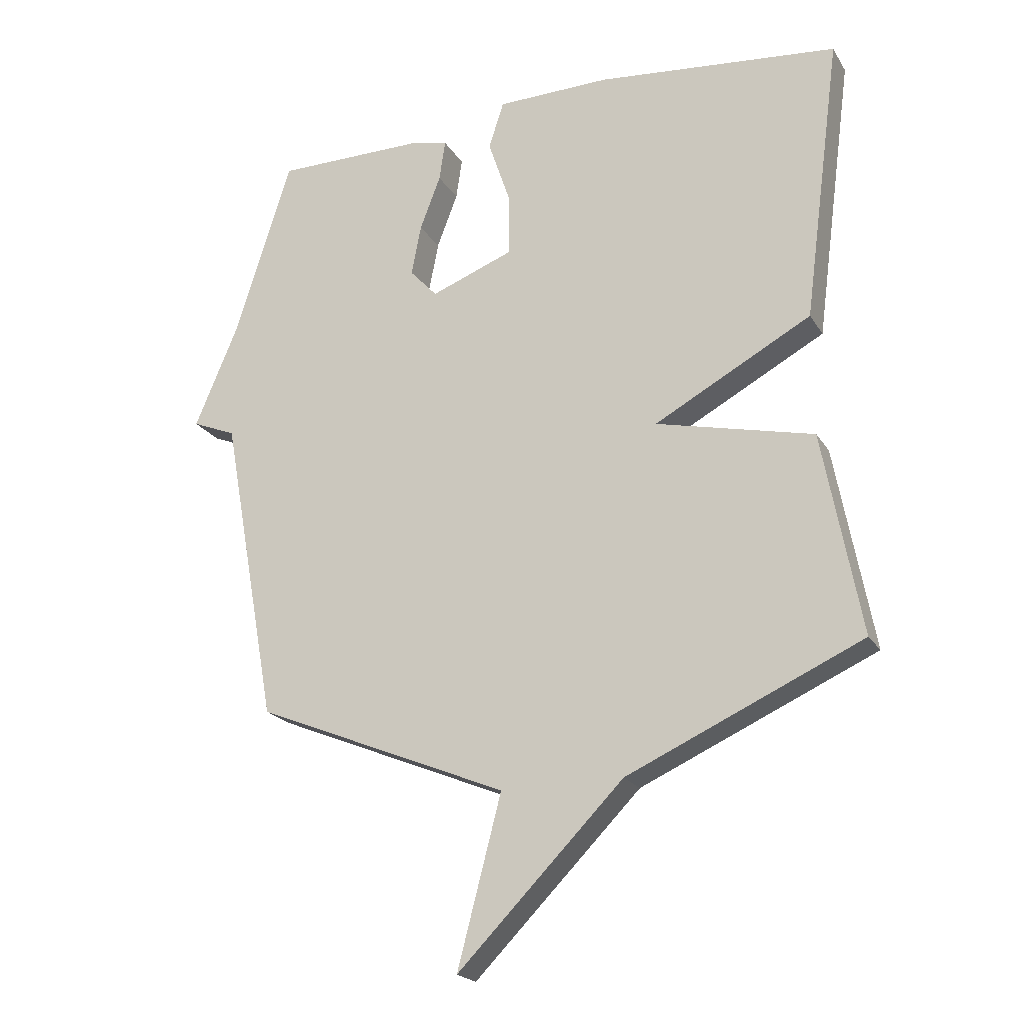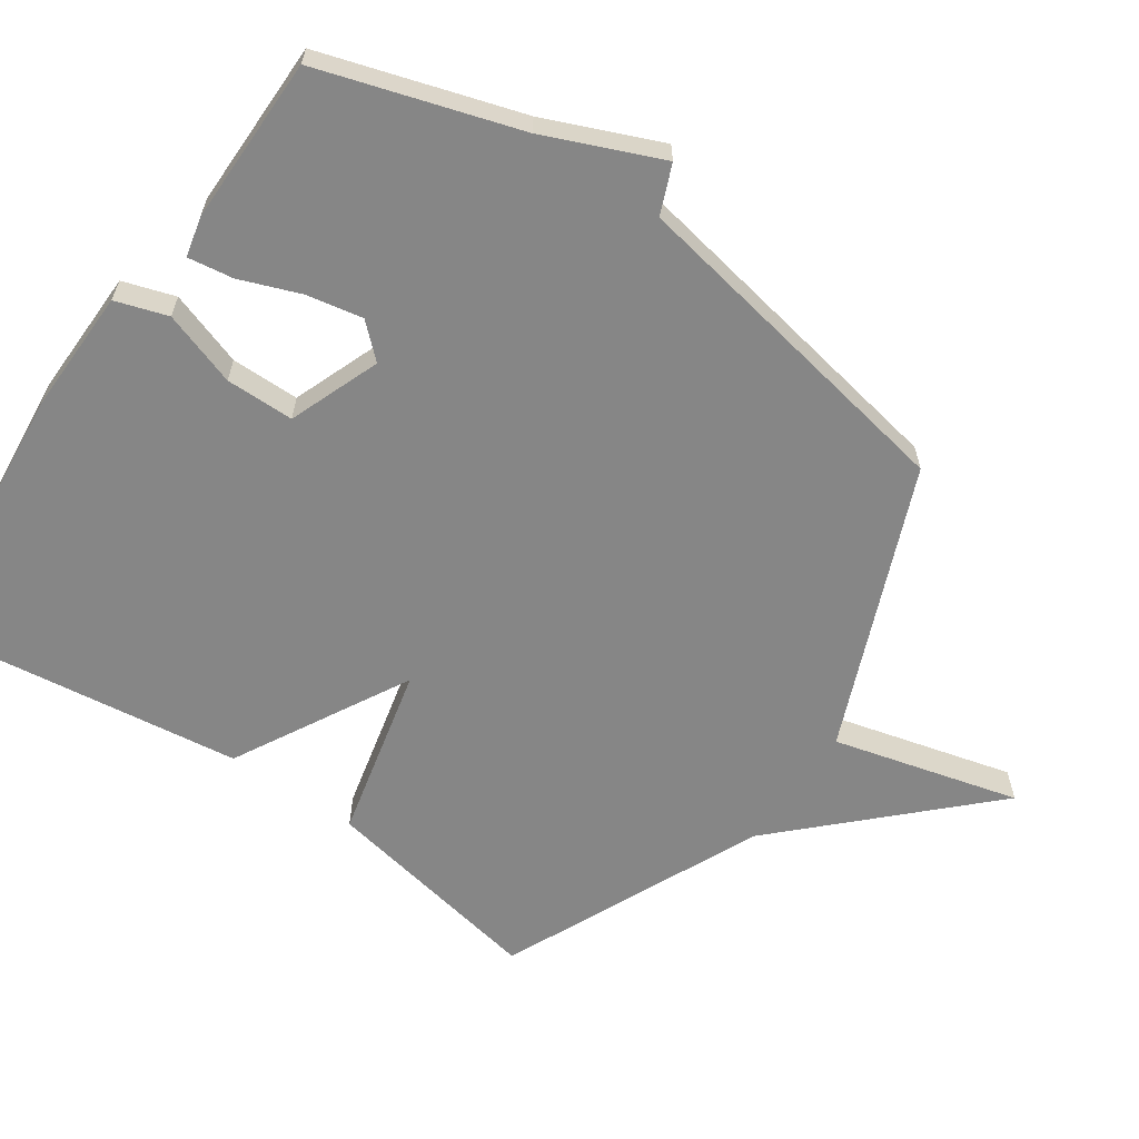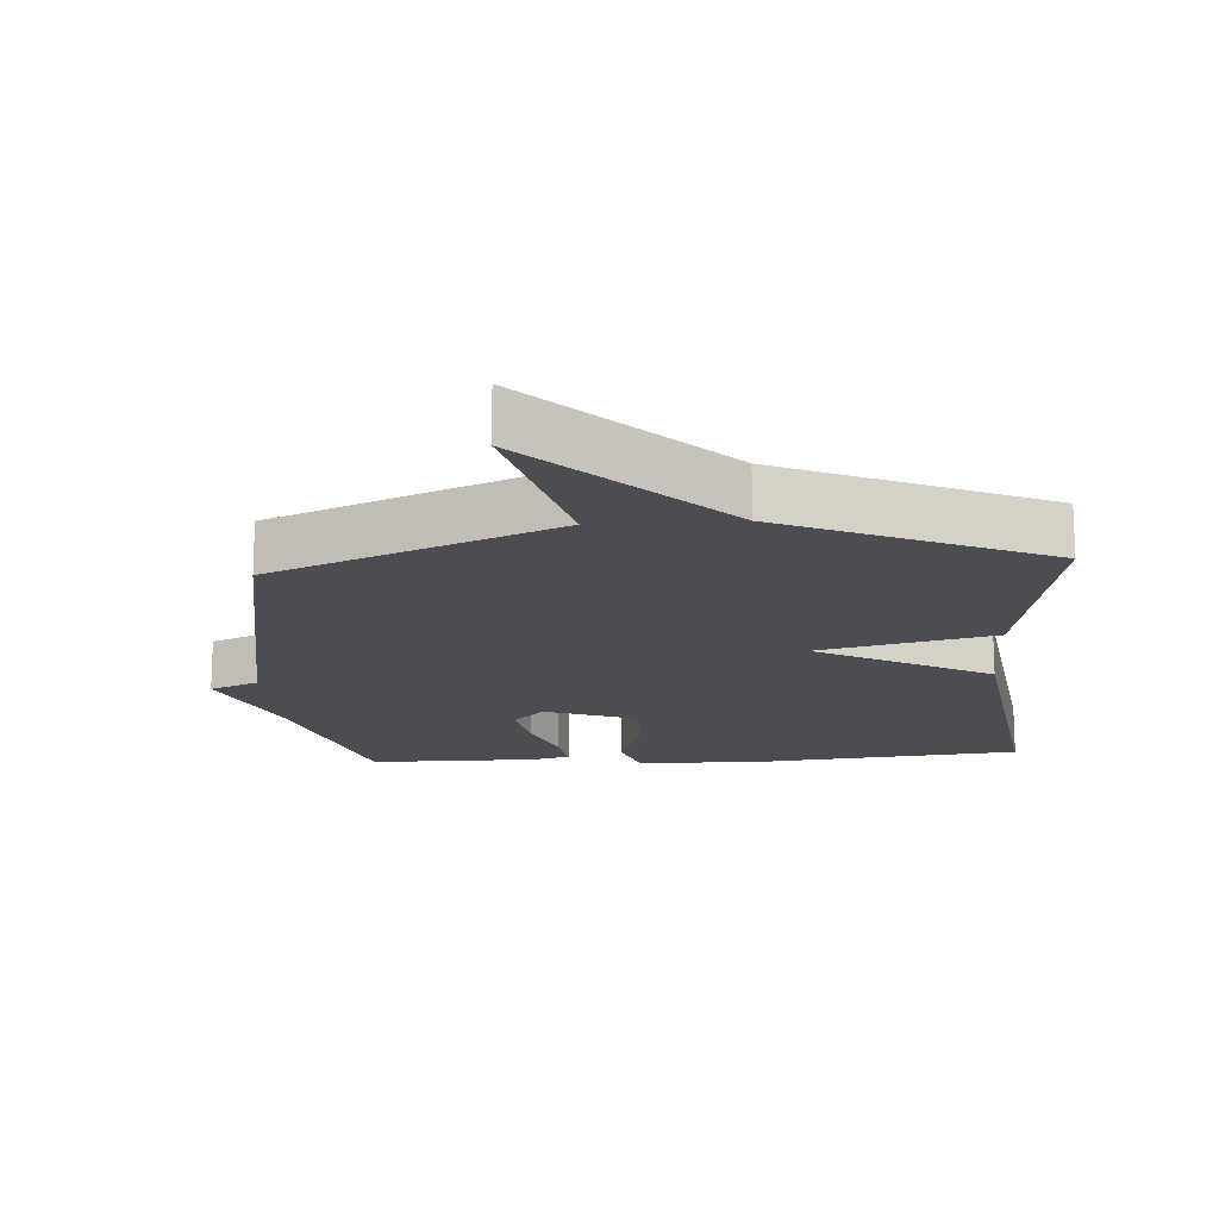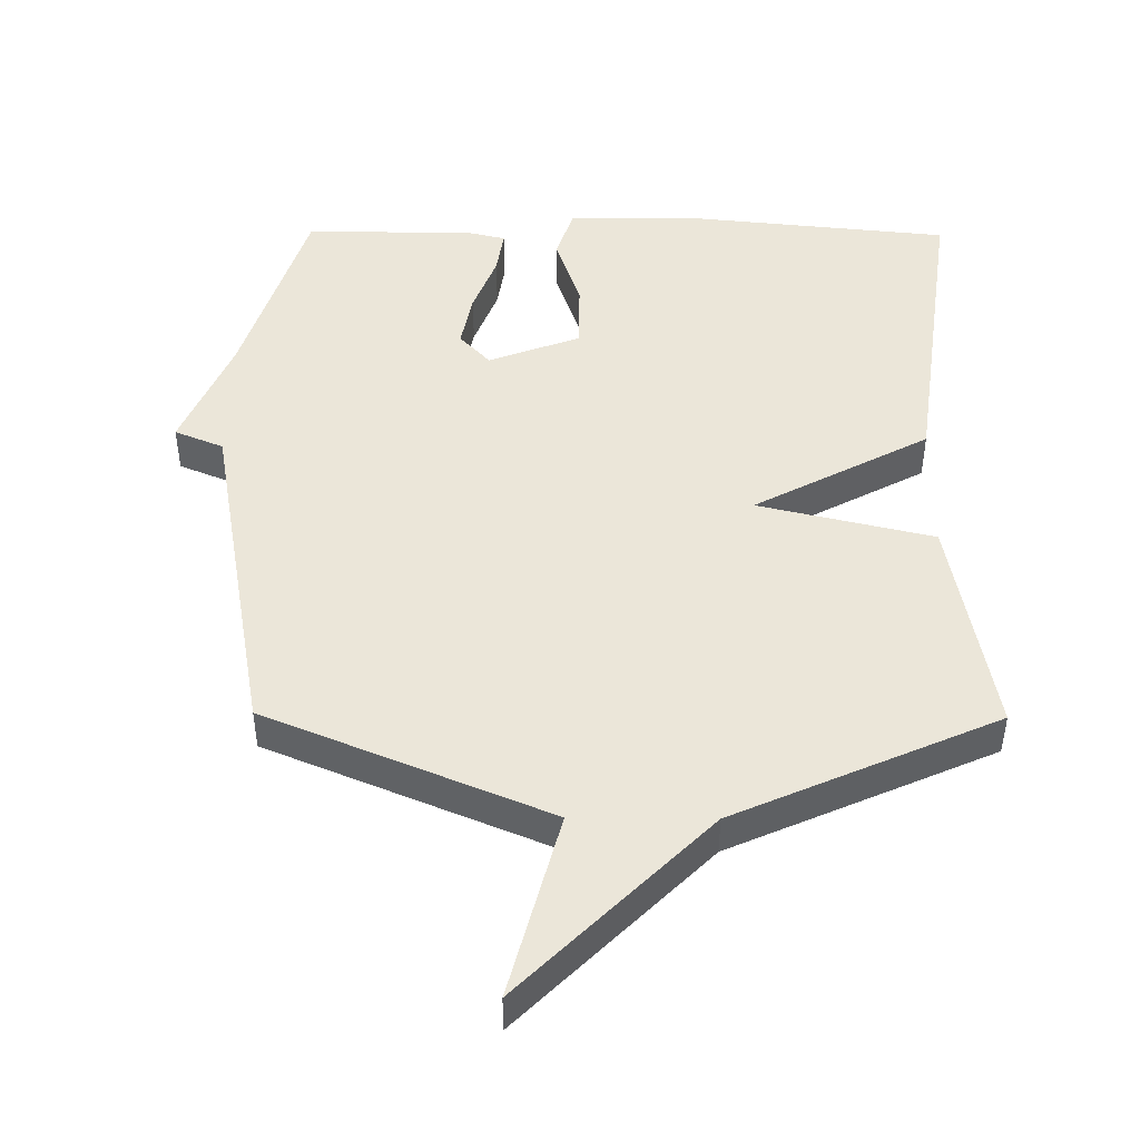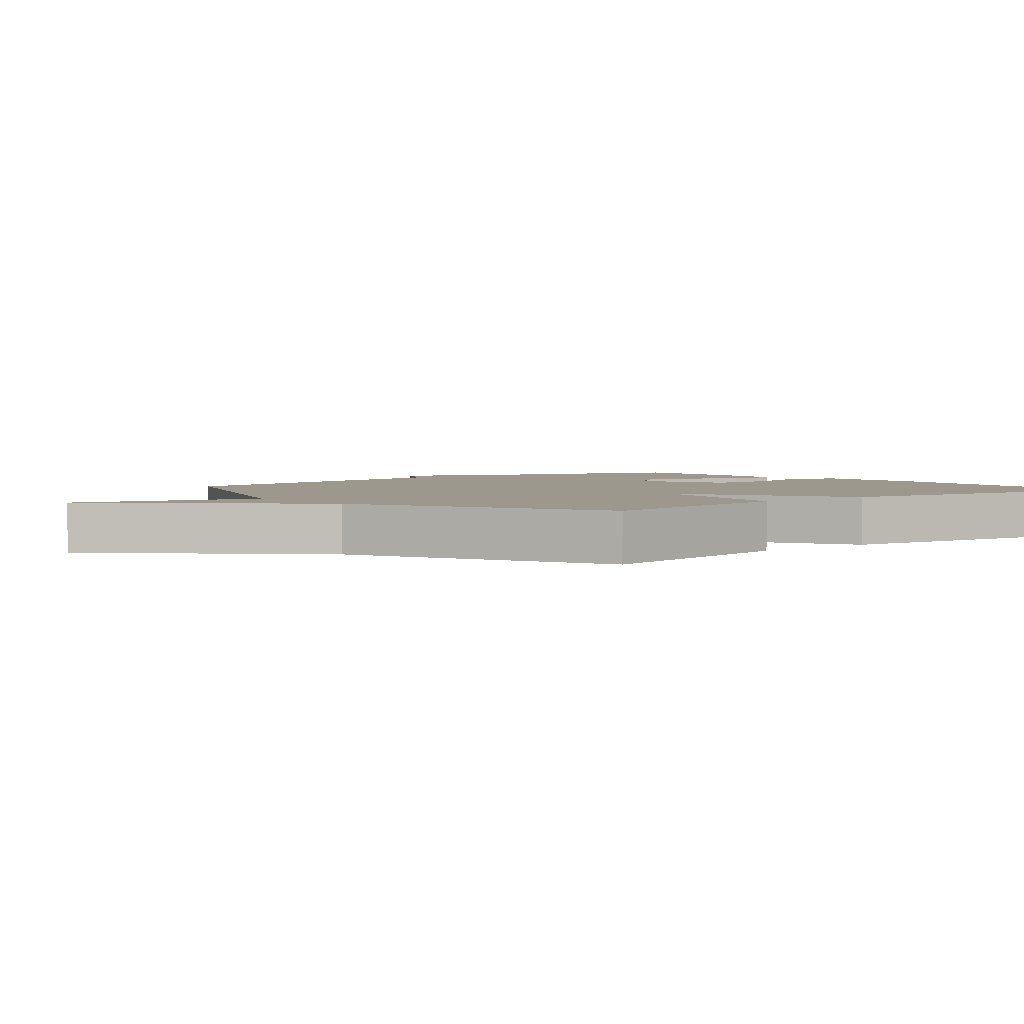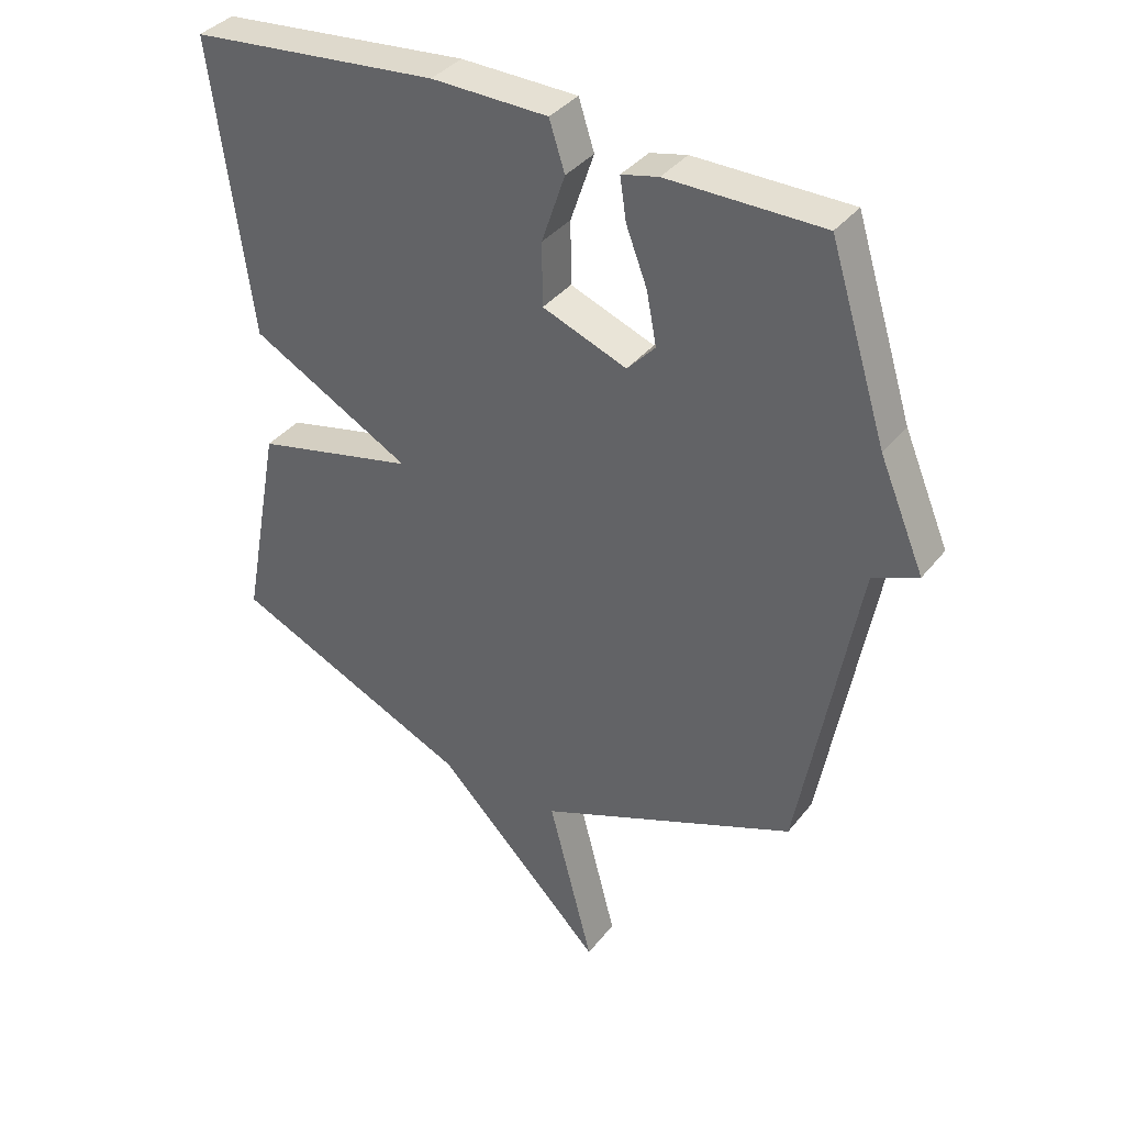
<metadata>
{"format":"obj","ext":"obj","renderer":"f3d","projection":"perspective","resolution":1024,"background":"white","views":[{"elev":-21.1,"azim":-156.7,"up":"+Z"},{"elev":-62.0,"azim":55.3,"up":"+Y"},{"elev":-16.4,"azim":-176.1,"up":"+Y"},{"elev":46.7,"azim":-179.5,"up":"+Y"},{"elev":3.0,"azim":-129.7,"up":"+Y"},{"elev":37.2,"azim":33.4,"up":"+Z"}]}
</metadata>
<code>
v -0.5 0.07 -0.5
v -0.438 0.07 -0.168
v -0.18 0.07 -0.107
v -0.438 0.07 0.032
v -0.5 0.07 0.5
v -0.102 0.07 0.54
v 0.084 0.07 0.537
v 0.109 0.07 0.46
v 0.072 0.07 0.35
v 0.073 0.07 0.249
v 0.208 0.07 0.198
v 0.253 0.07 0.247
v 0.237 0.07 0.33
v 0.203 0.07 0.419
v 0.193 0.07 0.486
v 0.252 0.07 0.5
v 0.5 0.07 0.5
v 0.592 0.07 0.207
v 0.664 0.07 0.037
v 0.592 0.07 0.007
v 0.5 0.07 -0.5
v 0.085 0.07 -0.672
v 0.157 0.07 -0.947
v -0.115 0.07 -0.672
v -0.5 0 -0.5
v -0.438 0 -0.168
v -0.18 0 -0.107
v -0.438 0 0.032
v -0.5 0 0.5
v -0.102 0 0.54
v 0.084 0 0.537
v 0.109 0 0.46
v 0.072 0 0.35
v 0.073 0 0.249
v 0.208 0 0.198
v 0.253 0 0.247
v 0.237 0 0.33
v 0.203 0 0.419
v 0.193 0 0.486
v 0.252 0 0.5
v 0.5 0 0.5
v 0.592 0 0.207
v 0.664 0 0.037
v 0.592 0 0.007
v 0.5 0 -0.5
v 0.085 0 -0.672
v 0.157 0 -0.947
v -0.115 0 -0.672
f 22 23 24
f 1 2 3
f 24 1 3
f 22 24 3
f 21 22 3
f 20 21 3
f 20 3 4
f 19 20 4
f 18 19 4
f 16 17 18
f 15 16 18
f 14 15 18
f 13 14 18
f 12 13 18
f 11 12 18
f 11 18 4
f 10 11 4
f 4 5 6
f 10 4 6
f 9 10 6
f 6 7 8 9
f 48 47 46
f 27 26 25
f 27 25 48
f 27 48 46
f 27 46 45
f 27 45 44
f 28 27 44
f 28 44 43
f 28 43 42
f 42 41 40
f 42 40 39
f 42 39 38
f 42 38 37
f 42 37 36
f 42 36 35
f 28 42 35
f 28 35 34
f 30 29 28
f 30 28 34
f 30 34 33
f 33 32 31 30
f 1 25 26 2
f 2 26 27 3
f 3 27 28 4
f 4 28 29 5
f 5 29 30 6
f 6 30 31 7
f 7 31 32 8
f 8 32 33 9
f 9 33 34 10
f 10 34 35 11
f 11 35 36 12
f 12 36 37 13
f 13 37 38 14
f 14 38 39 15
f 15 39 40 16
f 16 40 41 17
f 17 41 42 18
f 18 42 43 19
f 19 43 44 20
f 20 44 45 21
f 21 45 46 22
f 22 46 47 23
f 23 47 48 24
f 24 48 25 1

</code>
